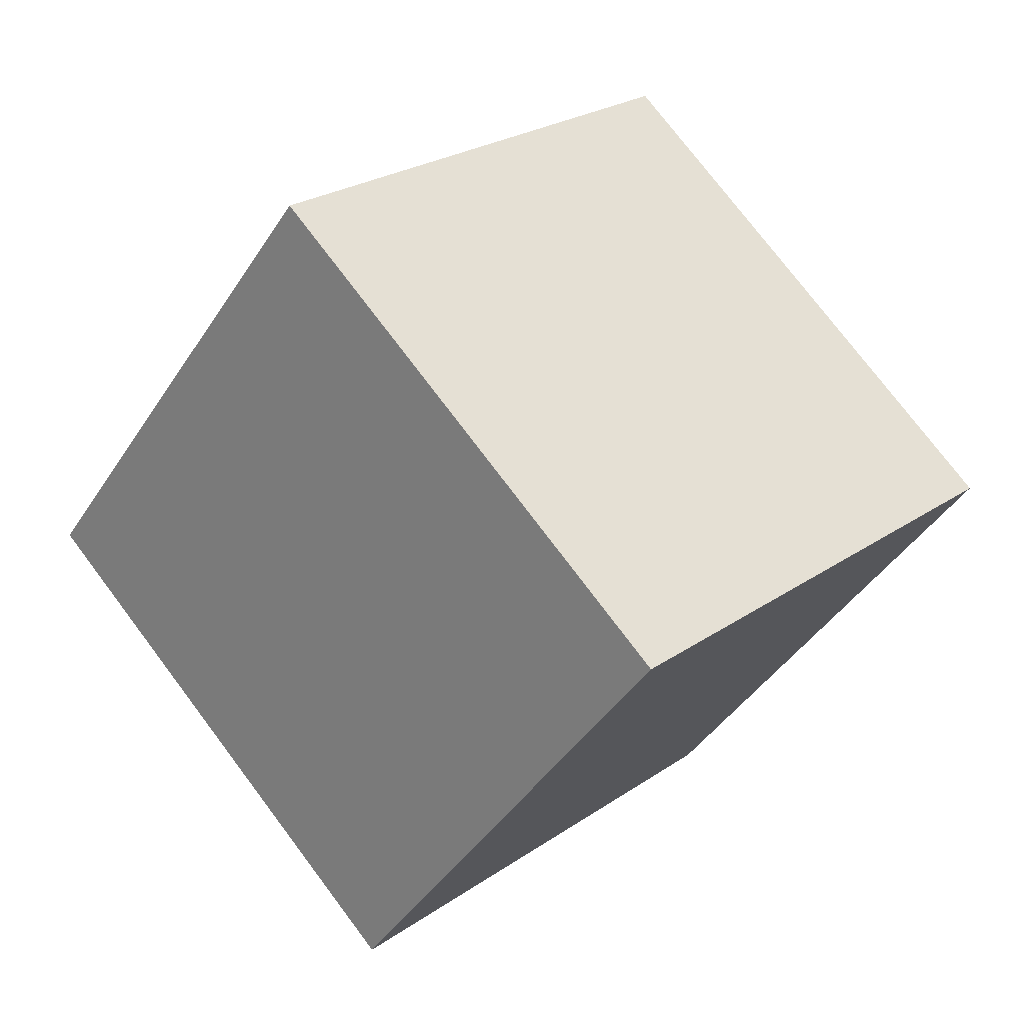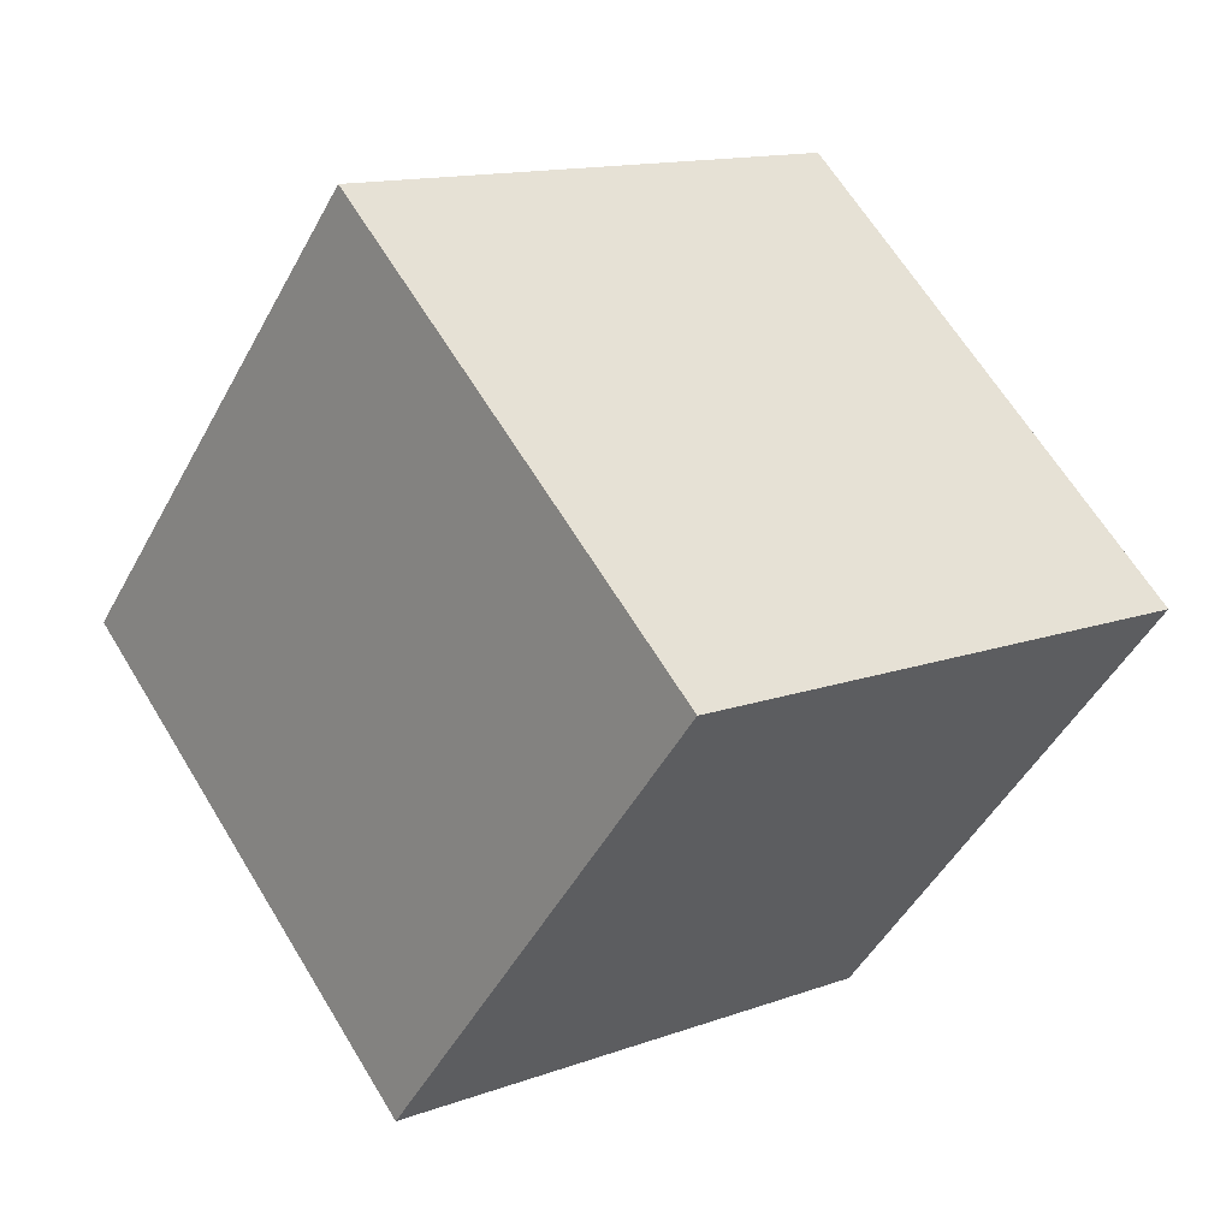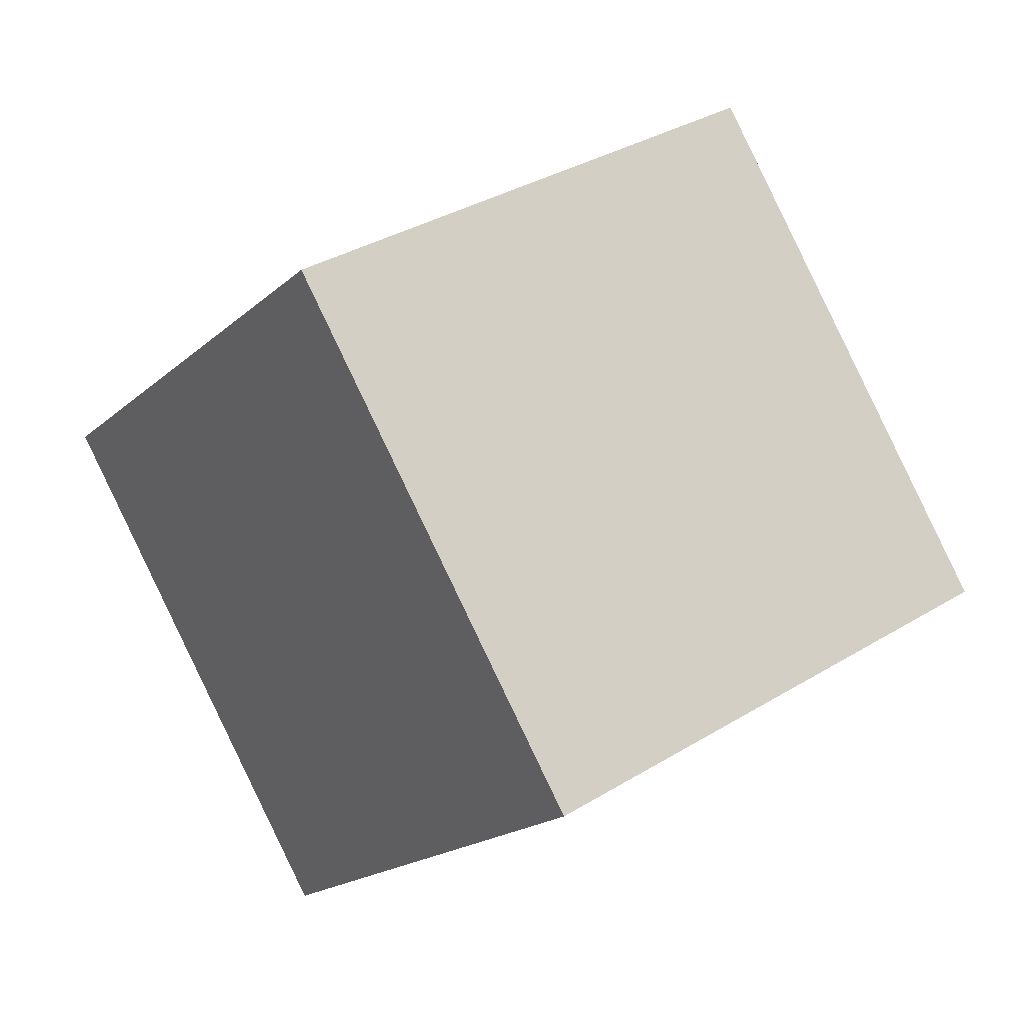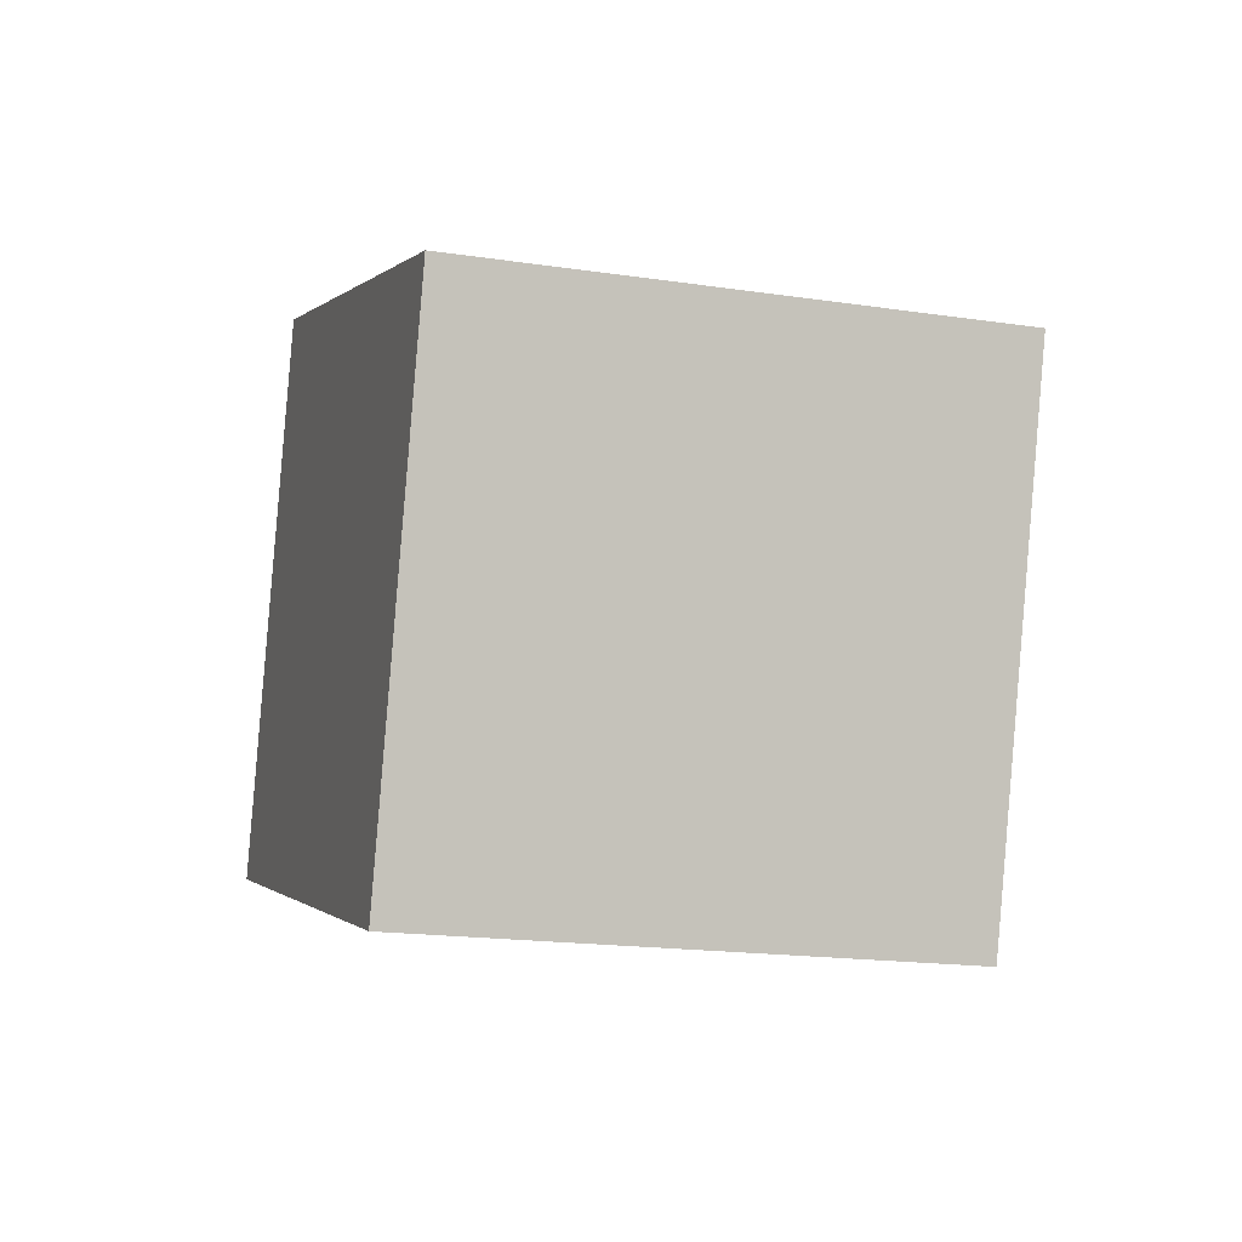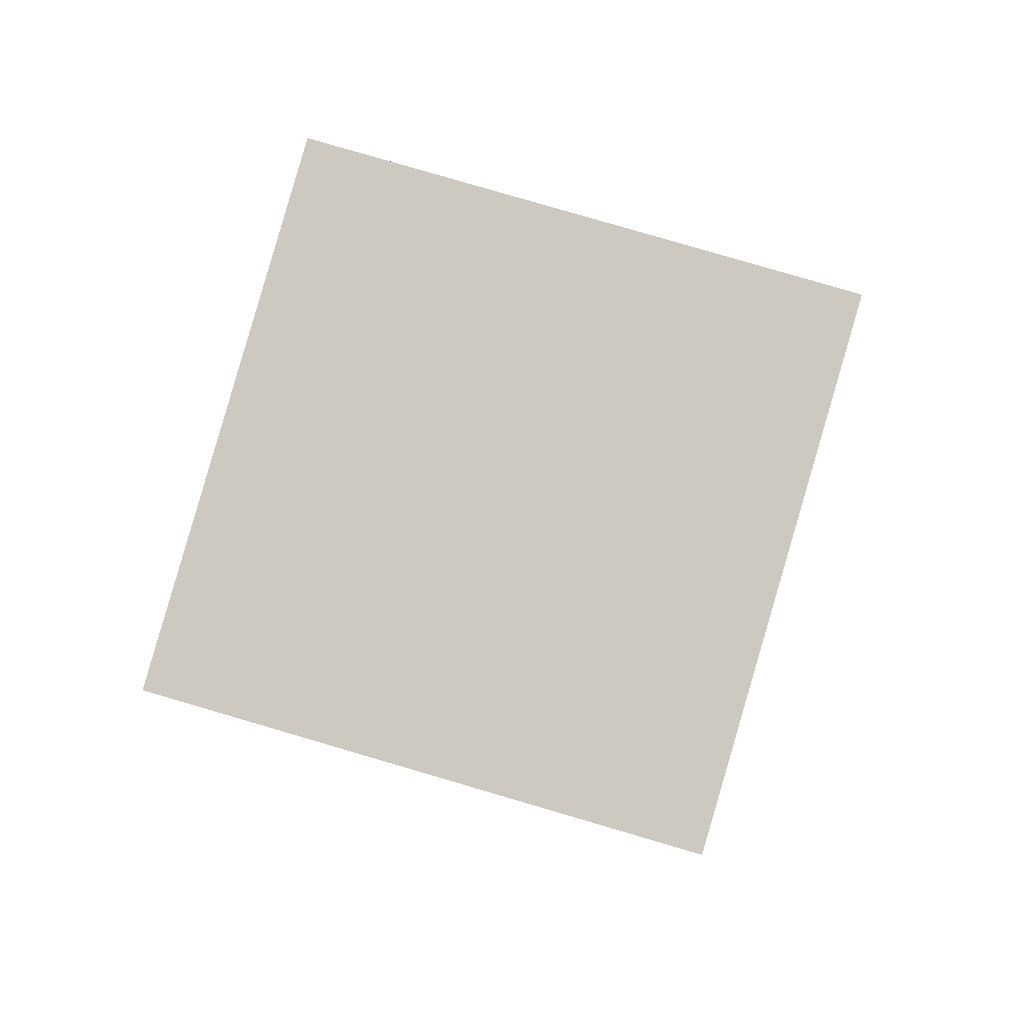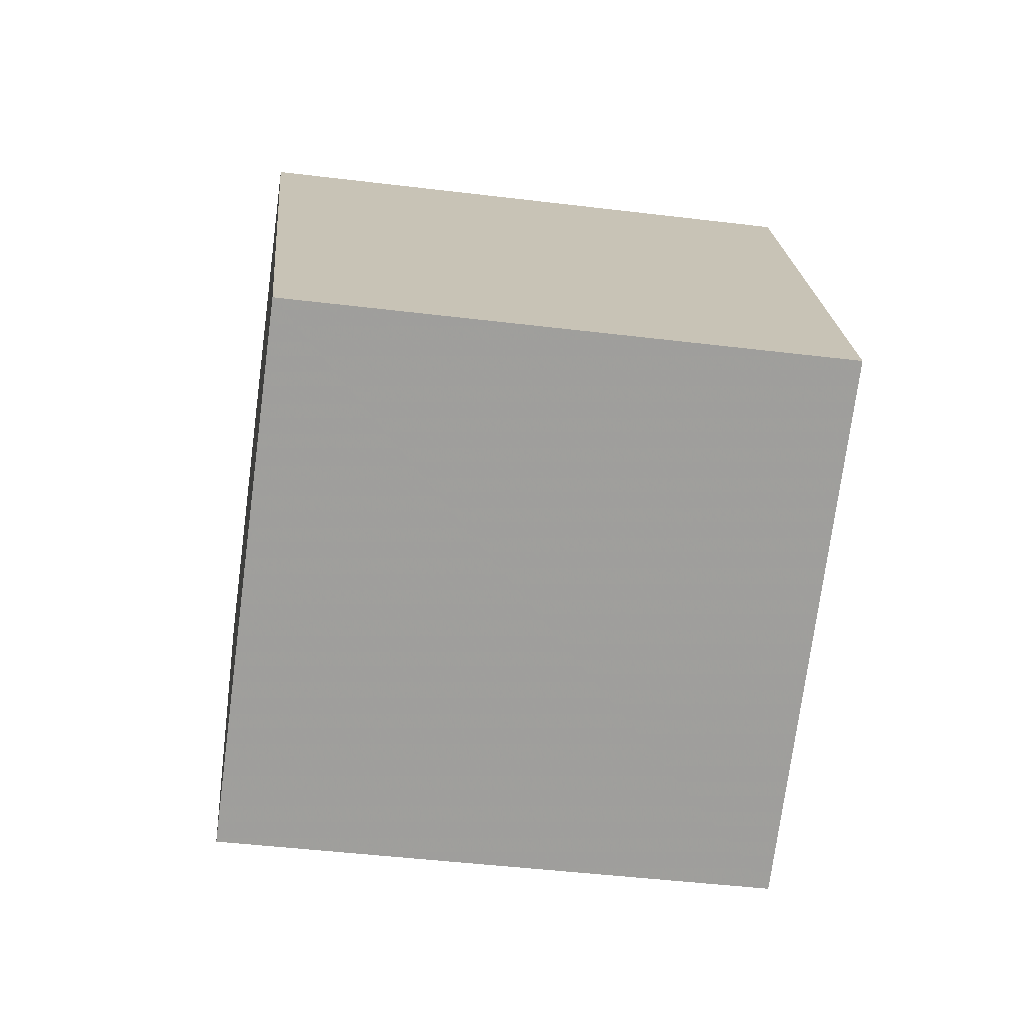
<metadata>
{"format":"obj","ext":"obj","renderer":"f3d","projection":"perspective","resolution":1024,"background":"white","views":[{"elev":32.3,"azim":-32.6,"up":"+Y"},{"elev":23.1,"azim":-24.5,"up":"+Y"},{"elev":21.3,"azim":157.0,"up":"+Y"},{"elev":59.1,"azim":-12.4,"up":"+Z"},{"elev":52.6,"azim":32.1,"up":"+Y"},{"elev":75.9,"azim":21.5,"up":"+Y"}]}
</metadata>
<code>
v 5.448 -10.72 5.137
v 3.59 -5.345 -3.089
v 8.1 -2.387 9.985
v 6.243 2.989 1.759
v -4.014 -9.44 8.111
v -5.871 -4.064 -0.1145
v -1.361 -1.106 12.96
v -3.219 4.27 4.734
f 2 4 1
f 5 2 1
f 1 4 3
f 3 5 1
f 2 8 4
f 6 2 5
f 6 8 2
f 4 8 3
f 7 5 3
f 3 8 7
f 7 6 5
f 8 6 7

</code>
